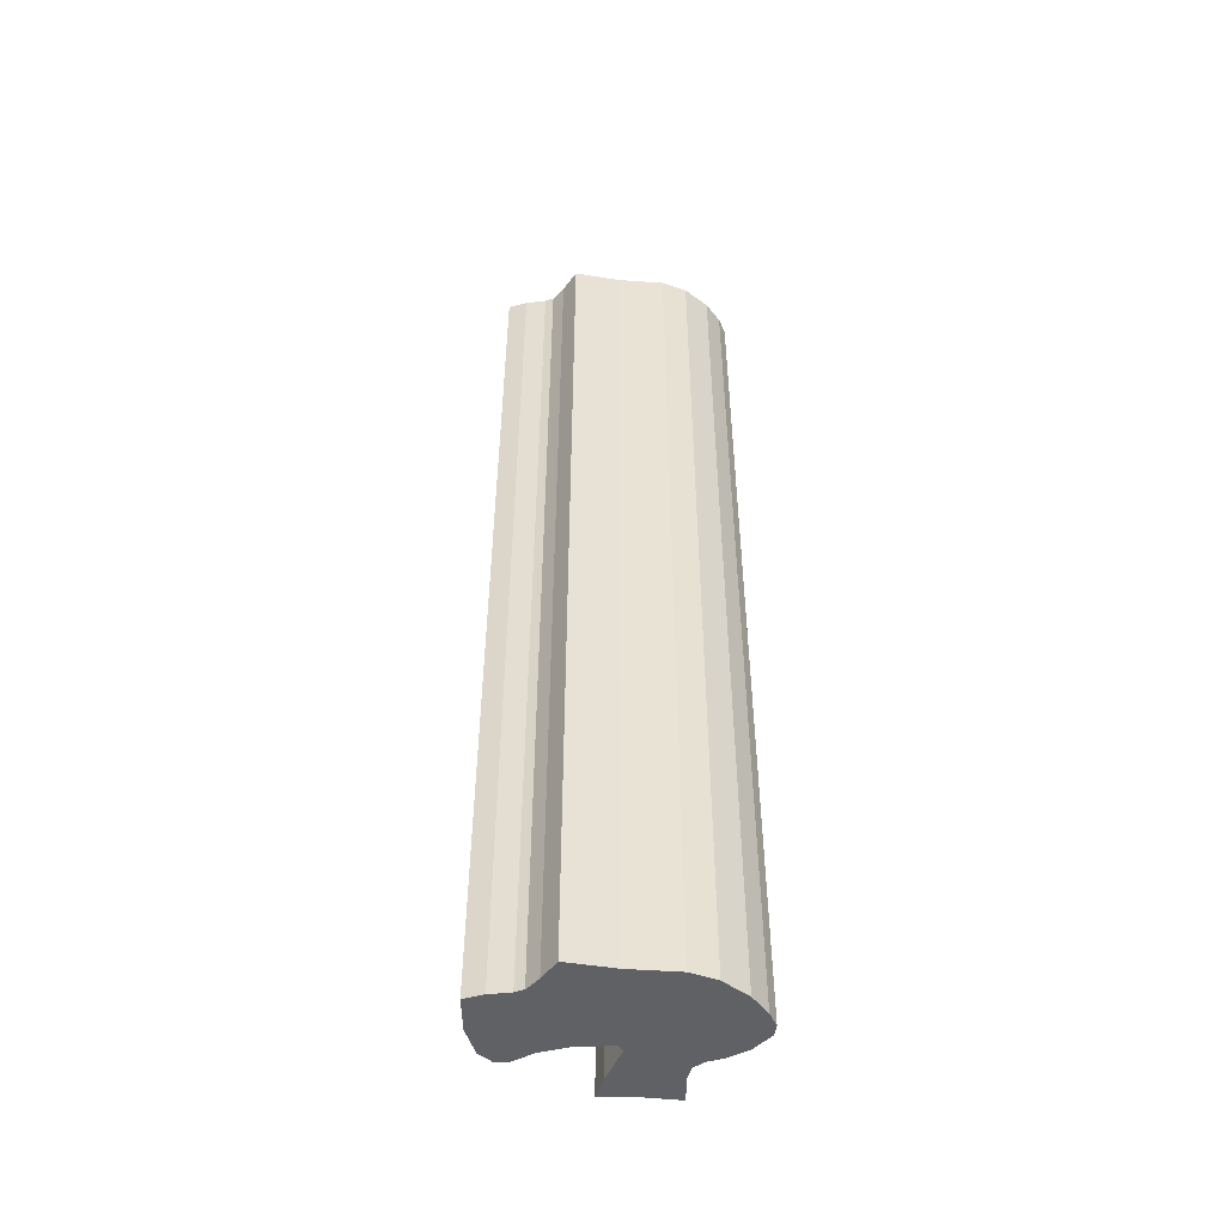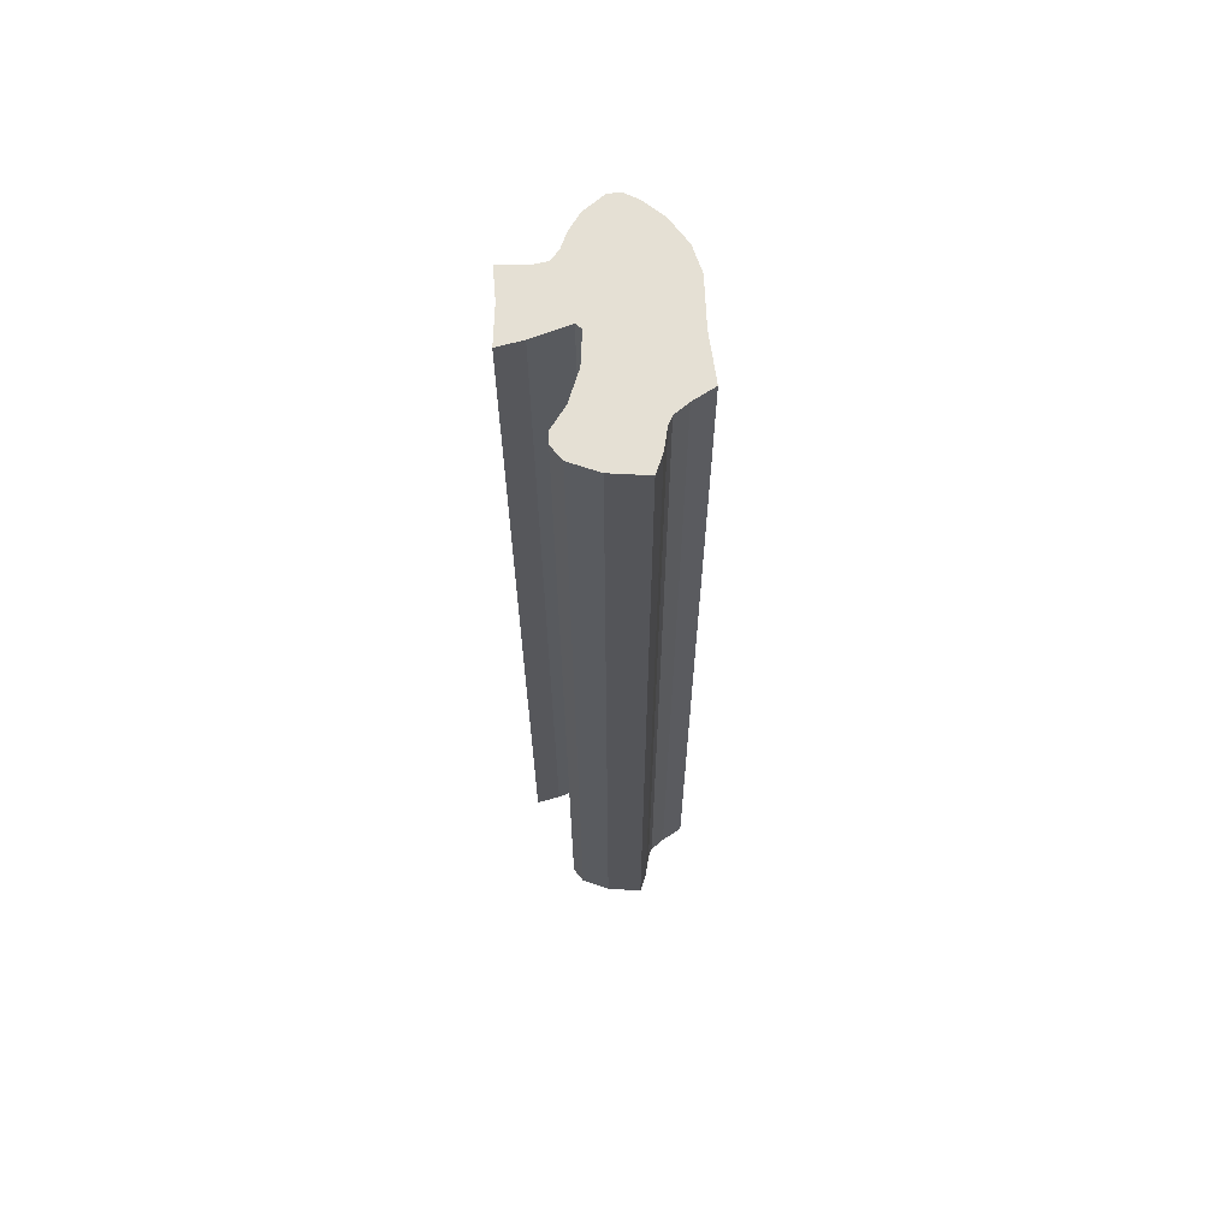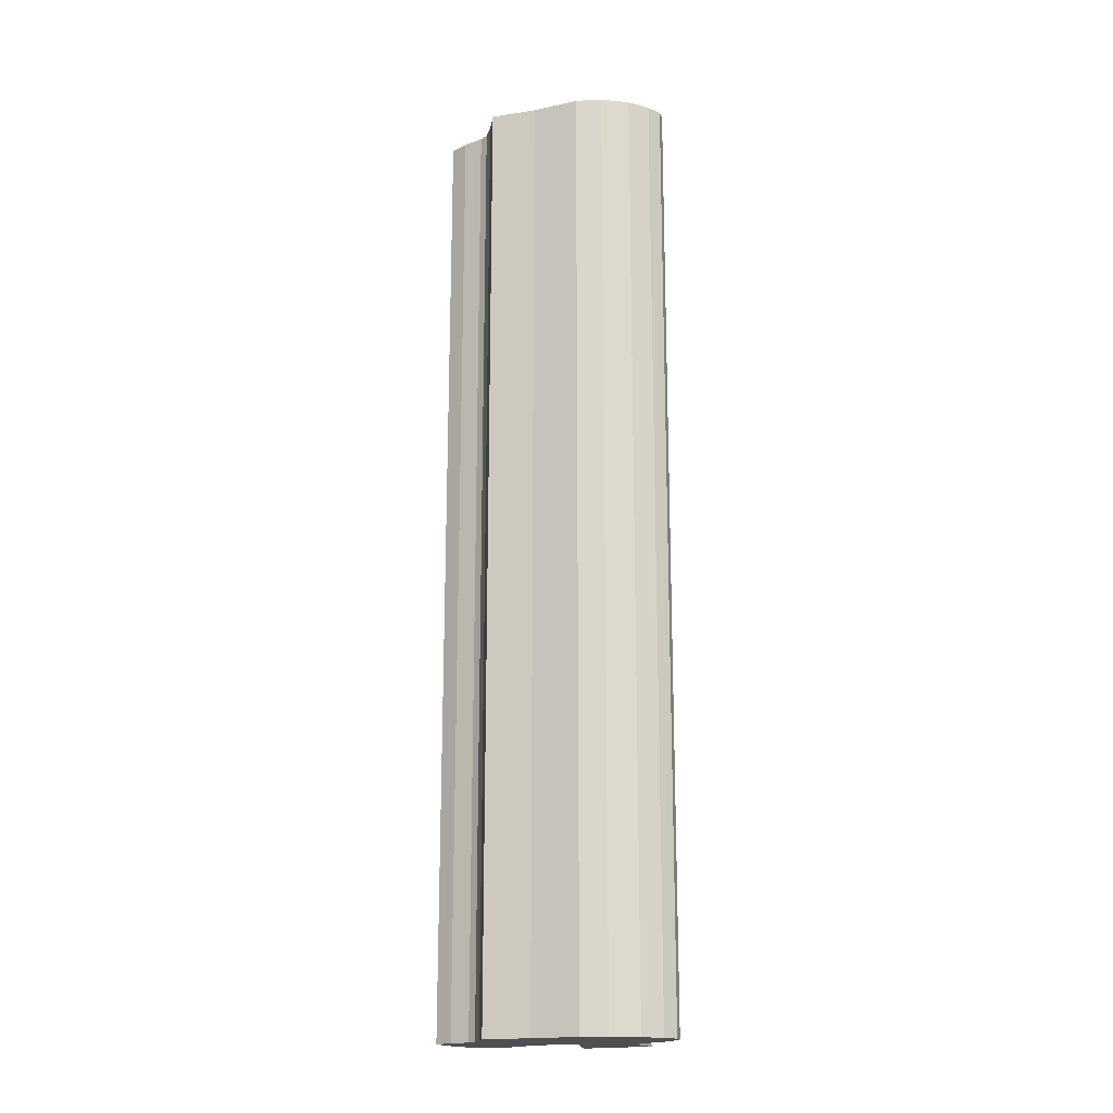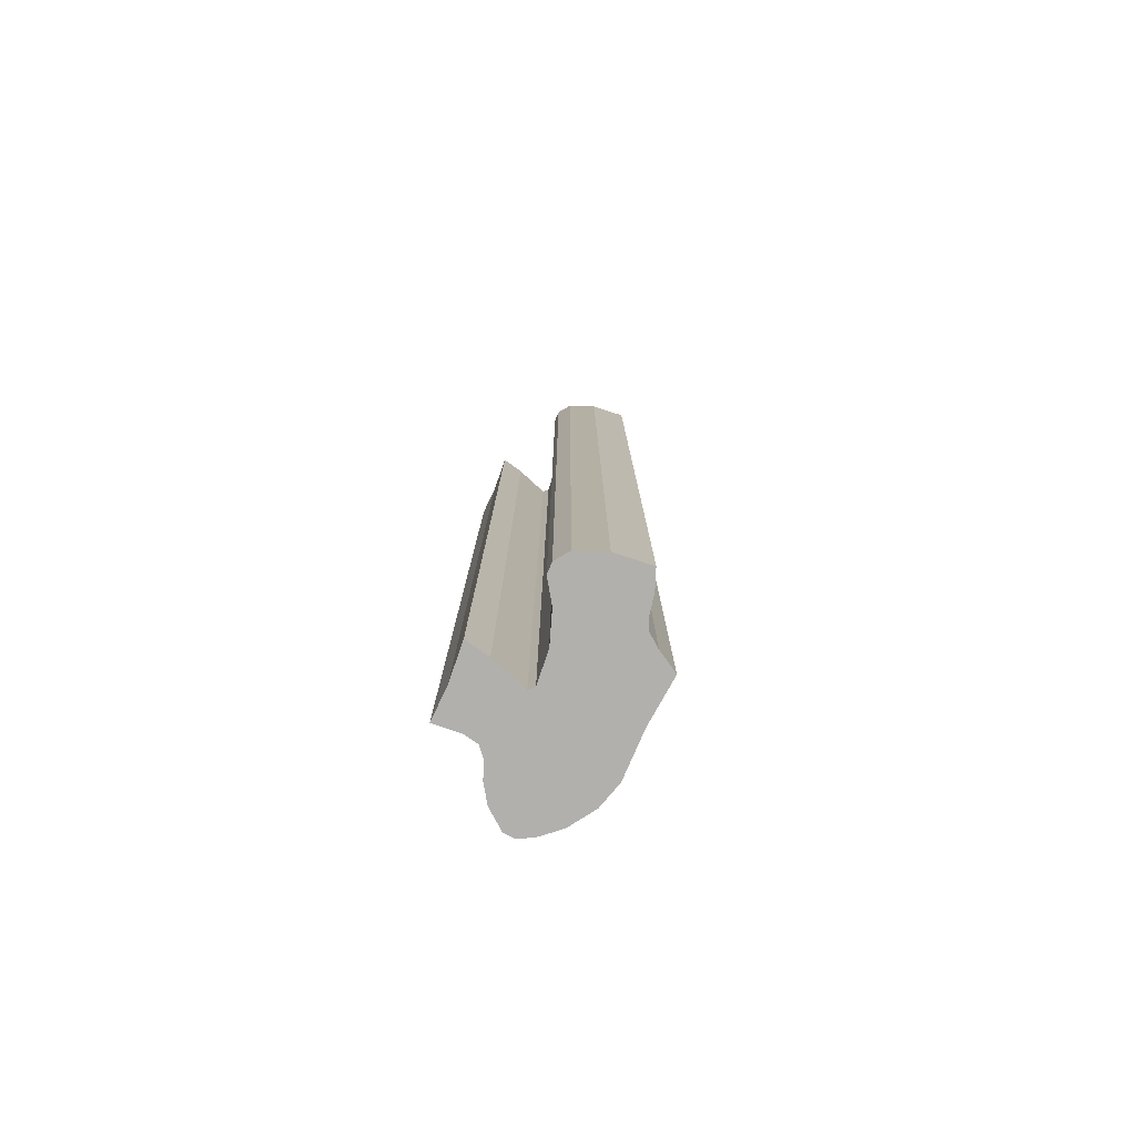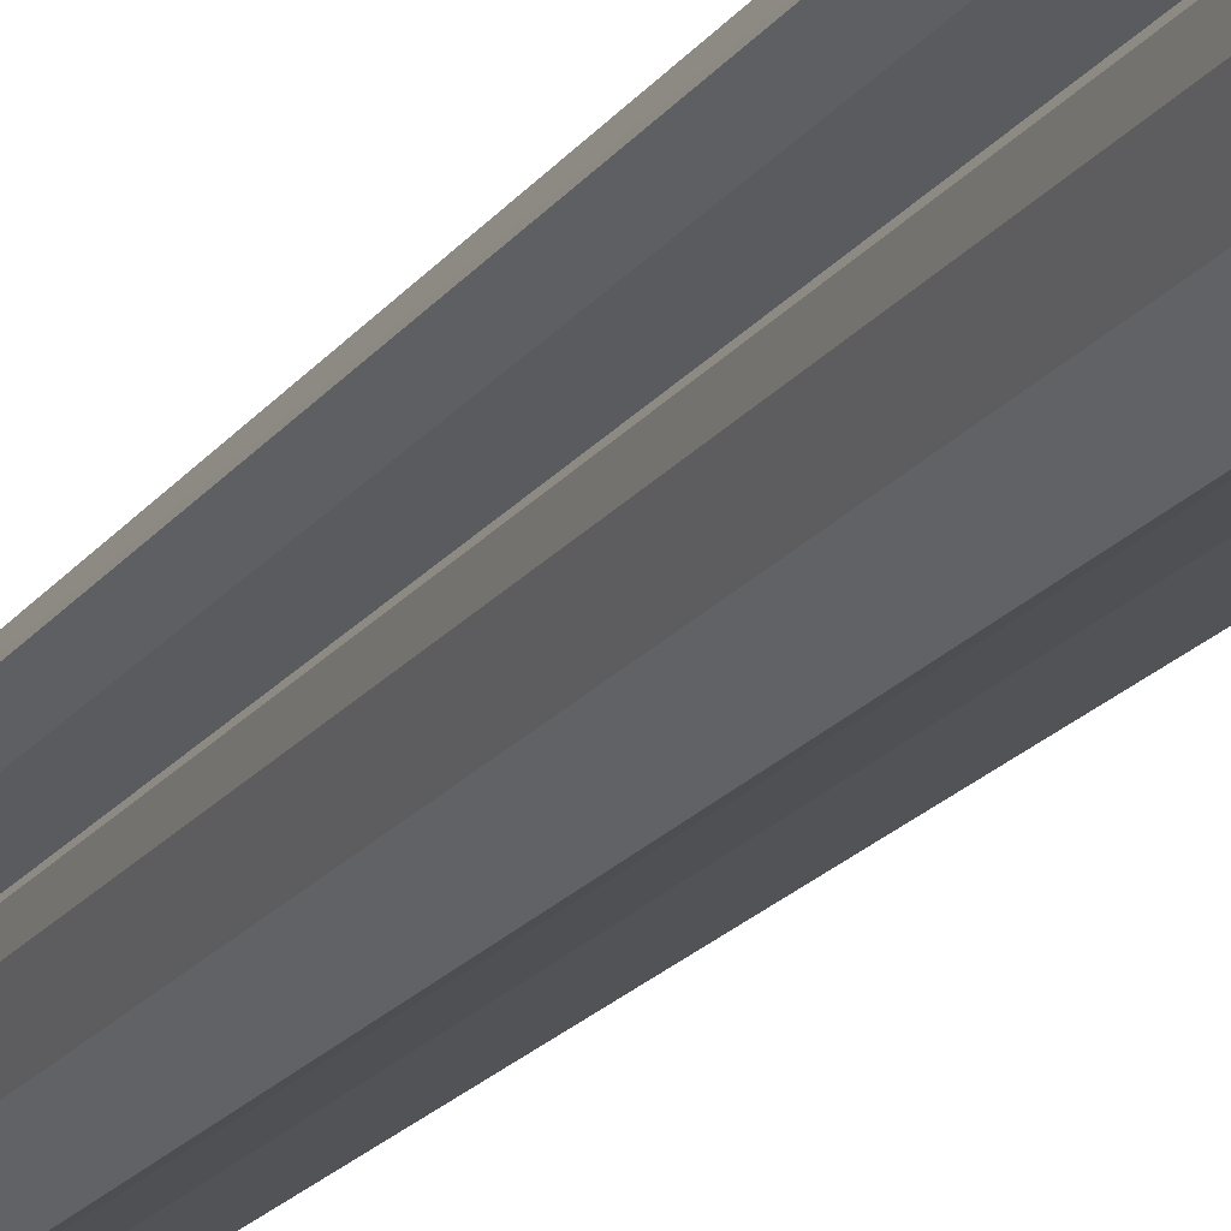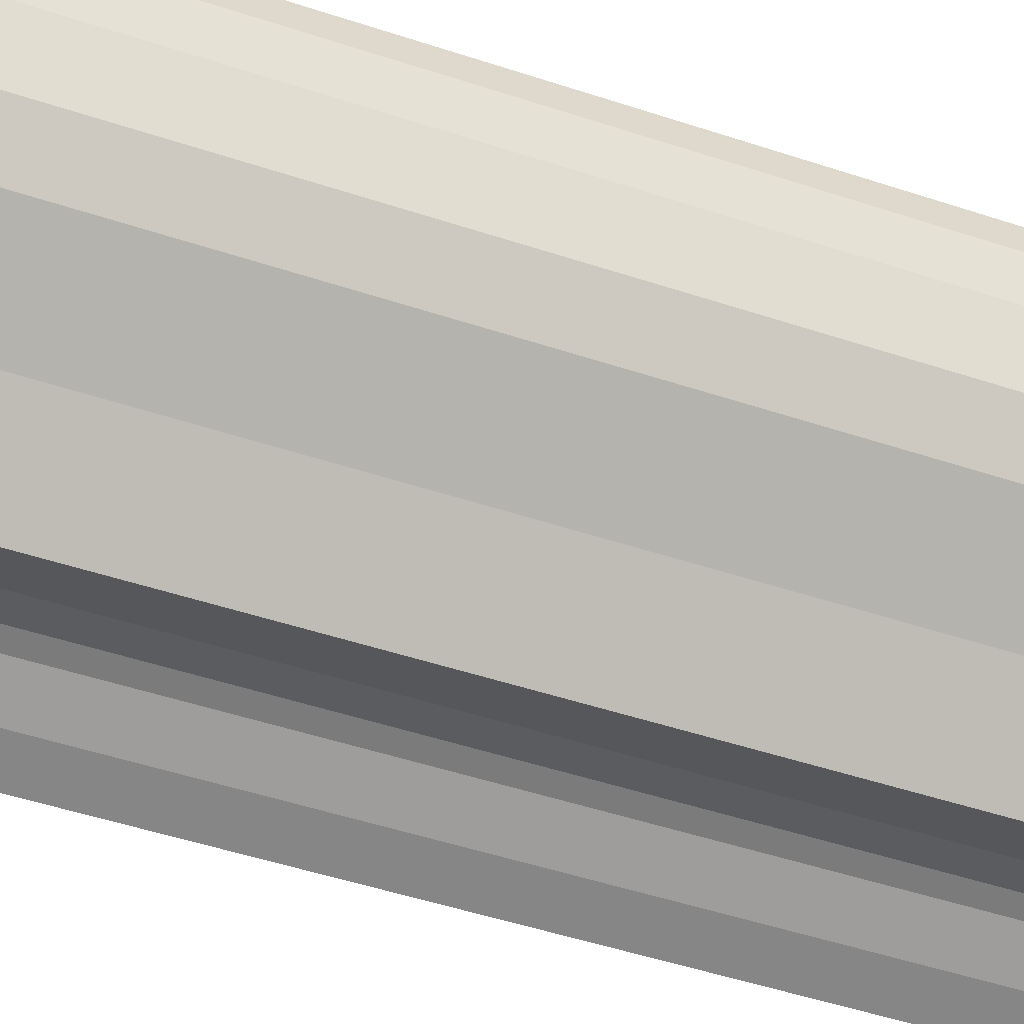
<metadata>
{"format":"obj","ext":"obj","renderer":"f3d","projection":"perspective","resolution":1024,"background":"white","views":[{"elev":-49.9,"azim":-132.7,"up":"+Y"},{"elev":65.4,"azim":139.2,"up":"+Y"},{"elev":-18.1,"azim":-105.8,"up":"+Y"},{"elev":-78.8,"azim":118.3,"up":"+Y"},{"elev":-19.1,"azim":155.2,"up":"+Z"},{"elev":-33.7,"azim":-116.7,"up":"+Z"}]}
</metadata>
<code>
o DJ.002_CUCurve.1846
v 1.197 0 0.5792
v 1.195 0 0.5813
v 1.194 0 0.5832
v 1.193 0 0.5845
v 1.193 0 0.586
v 1.193 0 0.5873
v 1.194 0 0.588
v 1.194 0 0.5883
v 1.195 0 0.5883
v 1.196 0 0.588
v 1.197 0 0.5875
v 1.198 0 0.5874
v 1.198 0 0.5878
v 1.199 0 0.5887
v 1.2 0 0.5873
v 1.202 0 0.5859
v 1.201 0 0.5853
v 1.199 0 0.5847
v 1.199 0 0.5843
v 1.2 0 0.5831
v 1.201 0 0.5822
v 1.202 0 0.5818
v 1.203 0 0.5814
v 1.203 0 0.5805
v 1.202 0 0.5792
v 1.201 0 0.5779
v 1.2 0 0.5784
v 1.199 0 0.5791
v 1.199 0 0.5794
v 1.198 0 0.5794
v 1.193 0.05 0.5845
v 1.199 0.05 0.5843
v 1.198 0.05 0.5878
v 1.199 0.05 0.5887
v 1.194 0.05 0.5883
v 1.195 0.05 0.5883
v 1.193 0.05 0.586
v 1.202 0.05 0.5859
v 1.195 0.05 0.5813
v 1.201 0.05 0.5822
v 1.203 0.05 0.5805
v 1.199 0.05 0.5794
v 1.2 0.05 0.5831
v 1.201 0.05 0.5853
v 1.202 0.05 0.5792
v 1.199 0.05 0.5791
v 1.197 0.05 0.5792
v 1.201 0.05 0.5779
v 1.2 0.05 0.5784
v 1.196 0.05 0.588
v 1.194 0.05 0.588
v 1.197 0.05 0.5875
v 1.194 0.05 0.5832
v 1.2 0.05 0.5873
v 1.199 0.05 0.5847
v 1.202 0.05 0.5818
v 1.203 0.05 0.5814
v 1.198 0.05 0.5794
v 1.198 0.05 0.5874
v 1.193 0.05 0.5873
f 27 26 25
f 28 27 25
f 2 1 30
f 29 28 25
f 2 30 29
f 2 29 25
f 2 25 24
f 2 24 23
f 2 23 22
f 2 22 21
f 2 21 20
f 3 2 20
f 4 3 20
f 4 20 19
f 4 19 18
f 4 18 17
f 5 4 17
f 5 17 16
f 5 16 15
f 6 5 15
f 12 6 15
f 6 12 11
f 13 12 15
f 7 6 11
f 7 11 10
f 7 10 9
f 8 7 9
f 14 13 15
f 49 45 48
f 46 45 49
f 39 58 47
f 42 45 46
f 39 42 58
f 39 45 42
f 39 41 45
f 39 57 41
f 39 56 57
f 39 40 56
f 39 43 40
f 53 43 39
f 31 43 53
f 31 32 43
f 31 55 32
f 31 44 55
f 37 44 31
f 37 38 44
f 37 54 38
f 60 54 37
f 59 54 60
f 60 52 59
f 33 54 59
f 51 52 60
f 51 50 52
f 51 36 50
f 35 36 51
f 34 54 33
f 6 7 51 60
f 1 2 39 47
f 24 25 45 41
f 28 29 42 46
f 26 27 49 48
f 19 20 43 32
f 9 10 50 36
f 25 26 48 45
f 20 21 40 43
f 12 13 33 59
f 13 14 34 33
f 2 3 53 39
f 11 12 59 52
f 8 9 36 35
f 17 18 55 44
f 5 6 60 37
f 7 8 35 51
f 23 24 41 57
f 15 16 38 54
f 14 15 54 34
f 16 17 44 38
f 18 19 32 55
f 21 22 56 40
f 22 23 57 56
f 4 5 37 31
f 27 28 46 49
f 29 30 58 42
f 10 11 52 50
f 30 1 47 58
f 3 4 31 53

</code>
